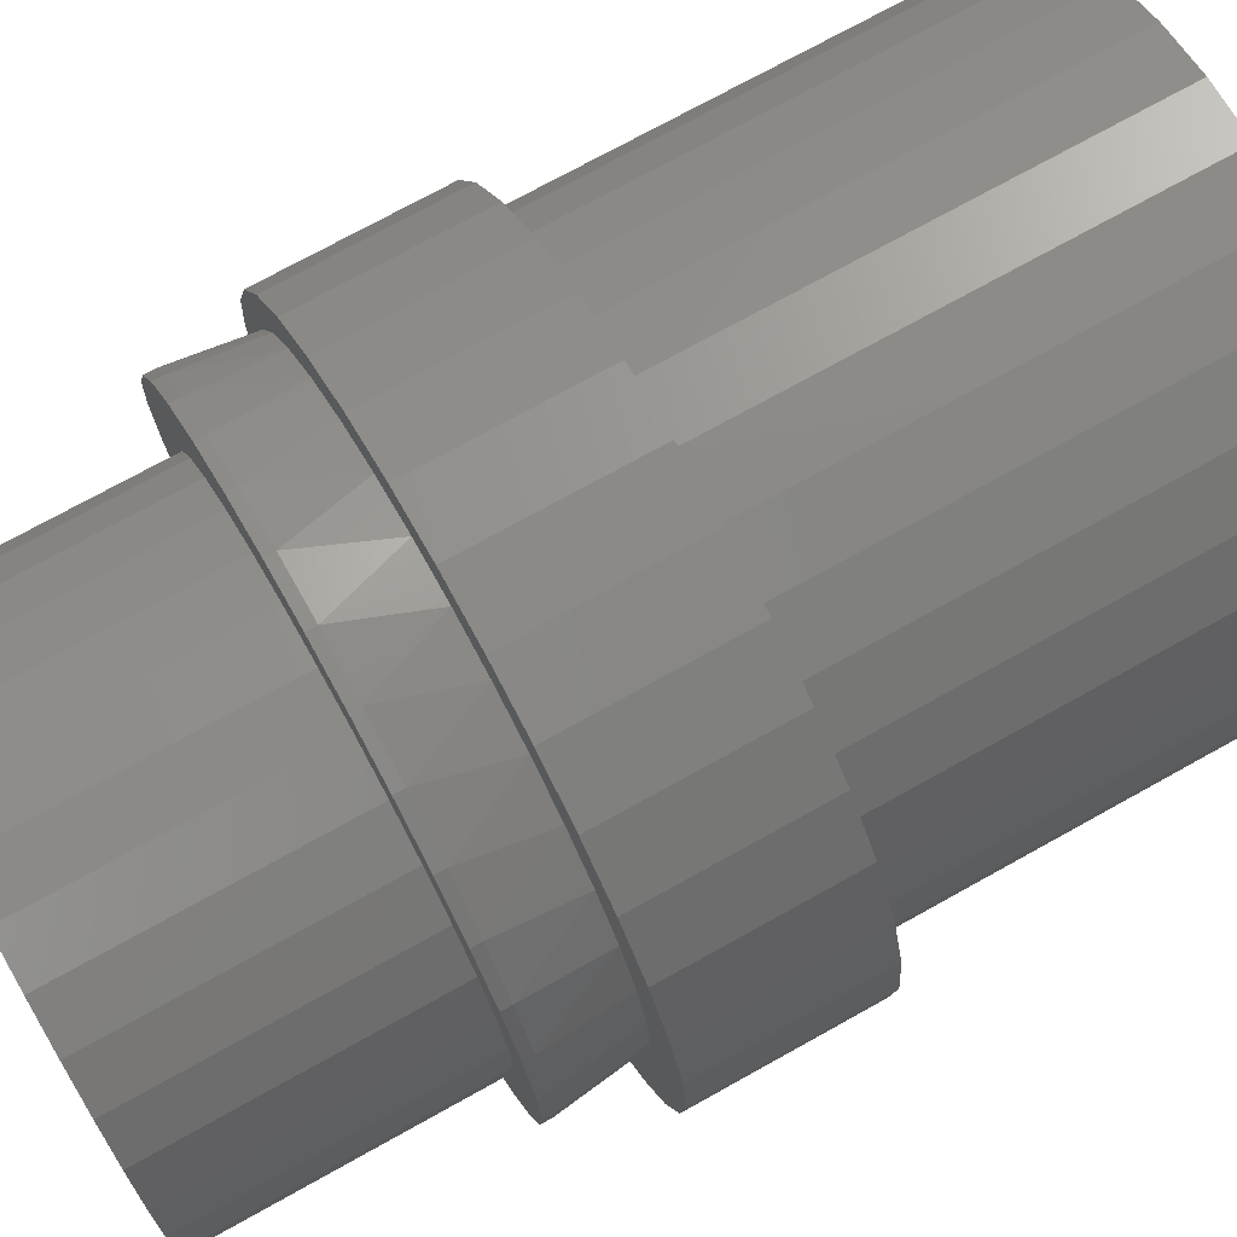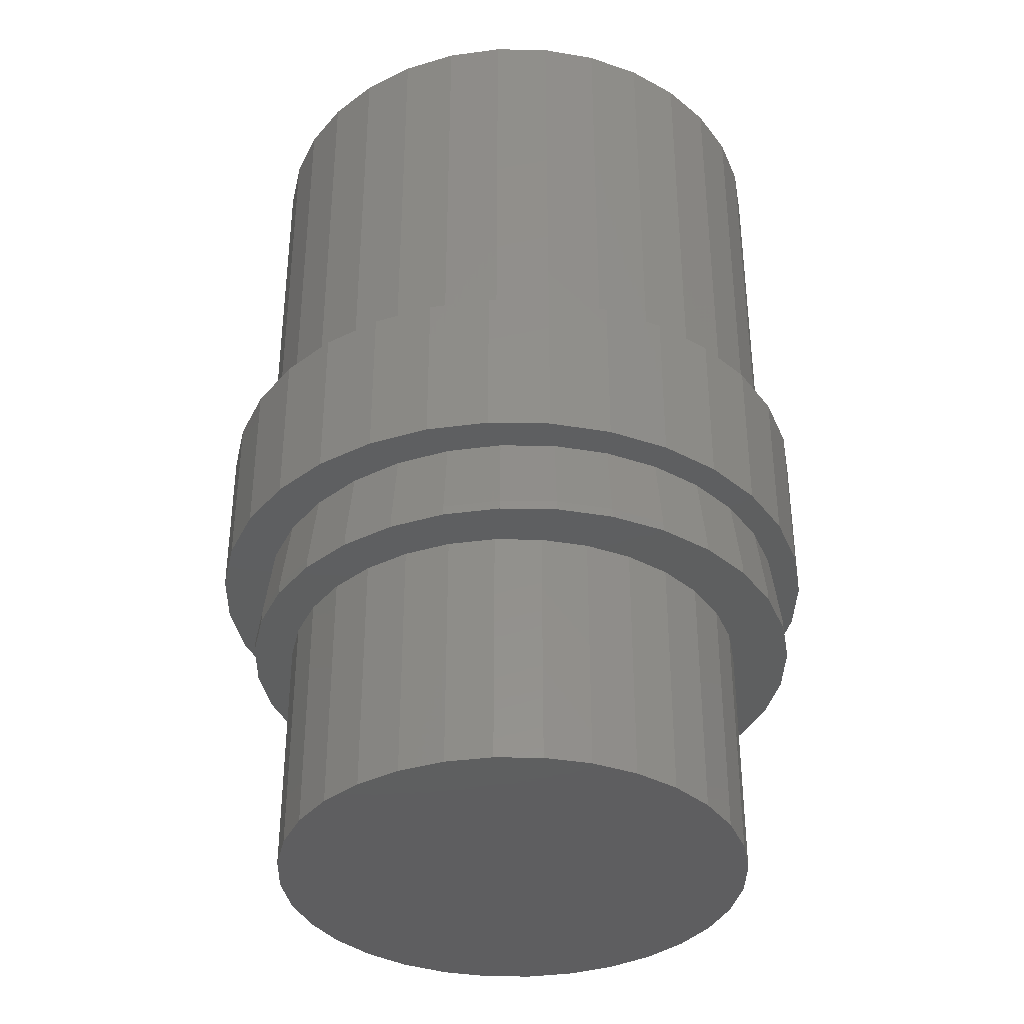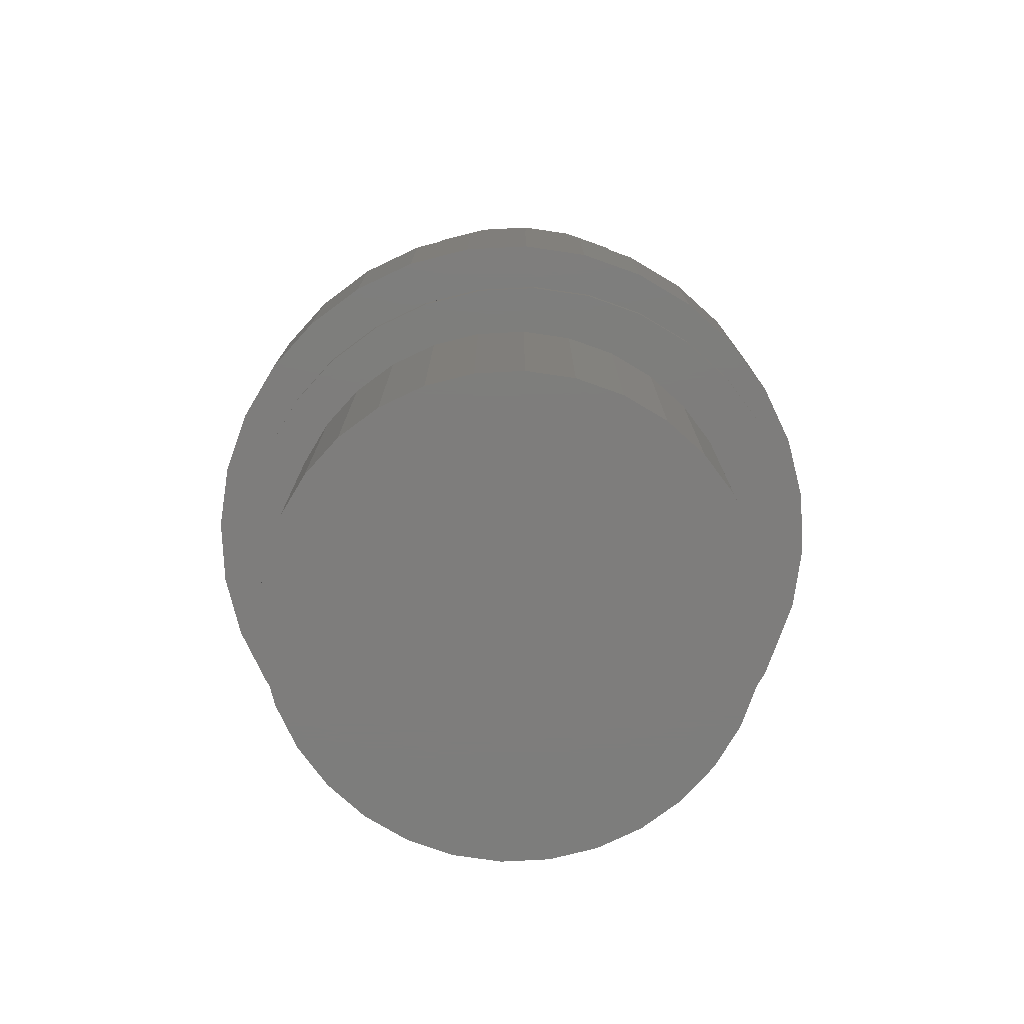
<metadata>
{"format":"stl","ext":"stl","renderer":"f3d","projection":"perspective","resolution":1024,"background":"white","views":[{"elev":73.4,"azim":60.9,"up":"+Z"},{"elev":-36.8,"azim":-164.4,"up":"+Y"},{"elev":-77.1,"azim":154.8,"up":"+Y"}]}
</metadata>
<code>
# stl→obj: 289 verts, 574 faces
v 0.006579 1.388e-17 -0.2566
v 0.05664 1.666e-17 -0.2516
v -0.00148 4.801e-13 -0.2251
v -0.02225 -2.116e-12 0.2241
v -0.04348 1.11e-17 0.2516
v -0.09161 8.427e-18 0.237
v -0.06308 -2.073e-12 0.2165
v -0.136 5.965e-18 0.2133
v -0.136 5.965e-18 -0.2133
v -0.08761 5.045e-13 -0.2079
v -0.1265 4.936e-13 -0.1871
v 0.1491 2.179e-17 -0.2133
v 0.04243 4.459e-13 -0.2208
v 0.1048 1.933e-17 -0.237
v 0.09885 -1.989e-12 0.2015
v 0.1491 2.179e-17 0.2133
v 0.06012 -2.073e-12 0.2165
v 0.1048 1.933e-17 0.237
v 0.01929 -2.116e-12 0.2241
v 0.05664 1.666e-17 0.2516
v 0.006579 1.388e-17 0.2566
v -0.2068 2.035e-18 0.1425
v -0.1678 -1.709e-12 0.1516
v -0.1748 3.806e-18 0.1814
v -0.1371 -1.866e-12 0.1796
v -0.1018 -1.989e-12 0.2015
v -0.1748 3.806e-18 -0.1814
v -0.1606 4.676e-13 -0.1592
v -0.2068 2.035e-18 -0.1425
v -0.1886 4.277e-13 -0.125
v -0.2305 7.19e-19 -0.09819
v -0.2094 3.753e-13 -0.08614
v -0.2451 -9.153e-20 -0.05006
v -0.2222 3.124e-13 -0.04391
v -0.25 -3.652e-19 3.142e-17
v -0.2266 -1.271e-17 2.804e-17
v -0.2451 -9.153e-20 0.05006
v -0.2227 -1.09e-12 0.04136
v -0.2305 7.19e-19 0.09819
v -0.2114 -1.314e-12 0.08131
v -0.1928 -1.523e-12 0.1185
v -0.04539 4.998e-13 -0.2208
v -0.09161 8.427e-18 -0.237
v -0.04348 1.11e-17 -0.2516
v 0.188 2.395e-17 0.1814
v 0.1342 -1.866e-12 0.1796
v 0.2199 2.572e-17 0.1425
v 0.1649 -1.709e-12 0.1516
v 0.2436 2.704e-17 0.09819
v 0.1899 -1.523e-12 0.1185
v 0.2084 -1.314e-12 0.08131
v 0.2582 2.785e-17 0.05006
v 0.2198 -1.09e-12 0.04136
v 0.2632 2.812e-17 -3.142e-17
v 0.2236 -3.597e-14 -3.647e-13
v 0.2582 2.785e-17 -0.05006
v 0.2193 4.041e-14 -0.04391
v 0.2436 2.704e-17 -0.09819
v 0.2065 1.19e-13 -0.08614
v 0.2199 2.572e-17 -0.1425
v 0.1857 1.972e-13 -0.125
v 0.1577 2.716e-13 -0.1592
v 0.188 2.395e-17 -0.1814
v 0.1236 3.395e-13 -0.1871
v 0.08466 3.983e-13 -0.2079
v -0.2266 0.4766 2.804e-17
v -0.2266 0.1328 2.804e-17
v -0.2222 0.4766 0.04467
v -0.2222 0.1328 0.04467
v -0.2091 0.4766 0.08761
v -0.2091 0.1328 0.08761
v -0.188 0.4766 0.1272
v -0.188 0.1328 0.1272
v -0.1595 0.4766 0.1619
v -0.1595 0.1328 0.1619
v -0.1248 0.4766 0.1904
v -0.1248 0.1328 0.1904
v -0.08523 0.4766 0.2115
v -0.08523 0.1328 0.2115
v -0.04228 0.4766 0.2245
v -0.04228 0.1328 0.2245
v 0.002385 0.4766 0.2289
v 0.002385 0.1328 0.2289
v 0.04705 0.4766 0.2245
v 0.04705 0.1328 0.2245
v 0.09 0.4766 0.2115
v 0.09 0.1328 0.2115
v 0.1296 0.4766 0.1904
v 0.1296 0.1328 0.1904
v 0.1643 0.4766 0.1619
v 0.1643 0.1328 0.1619
v 0.1927 0.4766 0.1272
v 0.1927 0.1328 0.1272
v 0.2139 0.4766 0.08761
v 0.2139 0.1328 0.08761
v 0.2269 0.4766 0.04467
v 0.2269 0.1328 0.04467
v 0.2313 0.4766 -2.804e-17
v 0.2313 0.1328 -2.804e-17
v 0.2269 0.4766 -0.04467
v 0.2269 0.1328 -0.04467
v 0.2139 0.4766 -0.08761
v 0.2139 0.1328 -0.08761
v 0.1927 0.4766 -0.1272
v 0.1927 0.1328 -0.1272
v 0.1643 0.4766 -0.1619
v 0.1643 0.1328 -0.1619
v 0.1296 0.4766 -0.1904
v 0.1296 0.1328 -0.1904
v 0.09 0.4766 -0.2115
v 0.09 0.1328 -0.2115
v 0.04705 0.4766 -0.2245
v 0.04705 0.1328 -0.2245
v 0.002385 0.4766 -0.2289
v 0.002385 0.1328 -0.2289
v -0.04228 0.4766 -0.2245
v -0.04228 0.1328 -0.2245
v -0.08523 0.4766 -0.2115
v -0.08523 0.1328 -0.2115
v -0.1248 0.4766 -0.1904
v -0.1248 0.1328 -0.1904
v -0.1595 0.4766 -0.1619
v -0.1595 0.1328 -0.1619
v -0.188 0.4766 -0.1272
v -0.188 0.1328 -0.1272
v -0.2091 0.4766 -0.08761
v -0.2091 0.1328 -0.08761
v -0.2222 0.4766 -0.04467
v -0.2222 0.1328 -0.04467
v 0.05664 0.1328 -0.2516
v 0.006579 0.1328 -0.2566
v -0.04348 0.1328 -0.2516
v 0.006579 0.1328 0.2566
v 0.05664 0.1328 0.2516
v -0.04348 0.1328 0.2516
v -0.09161 0.1328 0.237
v -0.136 0.1328 0.2133
v -0.1748 0.1328 0.1814
v -0.136 0.1328 -0.2133
v -0.09161 0.1328 -0.237
v 0.1048 0.1328 0.237
v 0.1491 0.1328 0.2133
v 0.188 0.1328 -0.1814
v 0.1491 0.1328 -0.2133
v 0.1048 0.1328 -0.237
v -0.2068 0.1328 0.1425
v -0.2305 0.1328 0.09819
v -0.2451 0.1328 0.05006
v -0.25 0.1328 3.142e-17
v -0.2451 0.1328 -0.05006
v -0.2305 0.1328 -0.09819
v -0.2068 0.1328 -0.1425
v -0.1748 0.1328 -0.1814
v 0.2199 0.1328 -0.1425
v 0.2436 0.1328 -0.09819
v 0.2582 0.1328 -0.05006
v 0.2632 0.1328 -3.142e-17
v 0.2582 0.1328 0.05006
v 0.2436 0.1328 0.09819
v 0.2199 0.1328 0.1425
v 0.188 0.1328 0.1814
v 0.2137 -0.0625 0.08912
v 0.2269 -0.0625 0.04544
v 0.1922 -0.0625 0.1294
v 0.1632 -0.0625 0.1647
v 0.1279 -0.0625 0.1936
v 0.08764 -0.0625 0.2152
v 0.04396 -0.0625 0.2284
v -0.00148 -0.0625 0.2329
v -0.04692 -0.0625 0.2284
v -0.09061 -0.0625 0.2152
v -0.1309 -0.0625 0.1936
v -0.1662 -0.0625 0.1647
v -0.1951 -0.0625 0.1294
v -0.2166 -0.0625 0.08912
v -0.2299 -0.0625 0.04544
v -0.2344 -0.0625 2.852e-17
v 0.2314 -0.0625 -8.556e-17
v -0.2299 -0.0625 -0.04544
v -0.2166 -0.0625 -0.08912
v -0.1951 -0.0625 -0.1294
v -0.1662 -0.0625 -0.1647
v -0.1309 -0.0625 -0.1936
v -0.09061 -0.0625 -0.2152
v -0.04692 -0.0625 -0.2284
v -0.00148 -0.0625 -0.2329
v 0.04396 -0.0625 -0.2284
v 0.08764 -0.0625 -0.2152
v 0.1279 -0.0625 -0.1936
v 0.1632 -0.0625 -0.1647
v 0.1922 -0.0625 -0.1294
v 0.2137 -0.0625 -0.08912
v 0.2269 -0.0625 -0.04544
v 0.005921 -0.07031 -0.1934
v -0.00148 -0.07031 -0.2329
v 0.04396 -0.07031 -0.2284
v 0.005921 -0.07031 0.1934
v 0.04396 -0.07031 0.2284
v -0.00148 -0.07031 0.2329
v -0.04692 -0.07031 0.2284
v -0.09061 -0.07031 0.2152
v -0.0681 -0.07031 0.1787
v -0.1662 -0.07031 0.1647
v -0.1015 -0.07031 0.1608
v -0.03181 -0.07031 -0.1897
v -0.1309 -0.07031 -0.1936
v -0.09061 -0.07031 -0.2152
v -0.04692 -0.07031 -0.2284
v 0.08764 -0.07031 0.2152
v 0.1279 -0.07031 0.1936
v 0.04366 -0.07031 0.1897
v 0.07994 -0.07031 0.1787
v 0.1279 -0.07031 -0.1936
v 0.04366 -0.07031 -0.1897
v 0.08764 -0.07031 -0.2152
v -0.1309 -0.07031 0.1936
v -0.03181 -0.07031 0.1897
v -0.1308 -0.07031 0.1368
v -0.1951 -0.07031 0.1294
v -0.1549 -0.07031 0.1075
v -0.2166 -0.07031 0.08912
v -0.1728 -0.07031 0.07402
v -0.1838 -0.07031 0.03773
v -0.2299 -0.07031 0.04544
v -0.1875 -0.07031 2.369e-17
v -0.2344 -0.07031 2.852e-17
v -0.1838 -0.07031 -0.03773
v -0.2299 -0.07031 -0.04544
v -0.1728 -0.07031 -0.07402
v -0.2166 -0.07031 -0.08912
v -0.1549 -0.07031 -0.1075
v -0.1951 -0.07031 -0.1294
v -0.1308 -0.07031 -0.1368
v -0.1015 -0.07031 -0.1608
v -0.1662 -0.07031 -0.1647
v -0.0681 -0.07031 -0.1787
v 0.1632 -0.07031 0.1647
v 0.1134 -0.07031 0.1608
v 0.1922 -0.07031 0.1294
v 0.1427 -0.07031 0.1368
v 0.2137 -0.07031 0.08912
v 0.1667 -0.07031 0.1075
v 0.1846 -0.07031 0.07402
v 0.2269 -0.07031 0.04544
v 0.1956 -0.07031 0.03773
v 0.2314 -0.07031 -2.852e-17
v 0.1993 -0.07031 -2.055e-17
v 0.2269 -0.07031 -0.04544
v 0.1956 -0.07031 -0.03773
v 0.2137 -0.07031 -0.08912
v 0.1846 -0.07031 -0.07402
v 0.1922 -0.07031 -0.1294
v 0.1667 -0.07031 -0.1075
v 0.1427 -0.07031 -0.1368
v 0.1632 -0.07031 -0.1647
v 0.1134 -0.07031 -0.1608
v 0.07994 -0.07031 -0.1787
v 0.1993 -0.2734 -2.055e-17
v 0.1956 -0.2734 -0.03773
v 0.1846 -0.2734 -0.07402
v 0.1667 -0.2734 -0.1075
v 0.1427 -0.2734 -0.1368
v 0.1134 -0.2734 -0.1608
v 0.07994 -0.2734 -0.1787
v 0.04366 -0.2734 -0.1897
v 0.005921 -0.2734 -0.1934
v -0.03181 -0.2734 -0.1897
v -0.0681 -0.2734 -0.1787
v -0.1015 -0.2734 -0.1608
v -0.1308 -0.2734 -0.1368
v -0.1549 -0.2734 -0.1075
v -0.1728 -0.2734 -0.07402
v -0.1838 -0.2734 -0.03773
v -0.1875 -0.2734 2.369e-17
v -0.1838 -0.2734 0.03773
v -0.1728 -0.2734 0.07402
v -0.1549 -0.2734 0.1075
v -0.1308 -0.2734 0.1368
v -0.1015 -0.2734 0.1608
v -0.0681 -0.2734 0.1787
v -0.03181 -0.2734 0.1897
v 0.005921 -0.2734 0.1934
v 0.04366 -0.2734 0.1897
v 0.07994 -0.2734 0.1787
v 0.1134 -0.2734 0.1608
v 0.1427 -0.2734 0.1368
v 0.1667 -0.2734 0.1075
v 0.1846 -0.2734 0.07402
v 0.1956 -0.2734 0.03773
f 1 2 3
f 4 5 6
f 7 4 6
f 6 8 7
f 9 10 11
f 12 13 14
f 14 13 3
f 3 2 14
f 15 16 17
f 17 16 18
f 17 18 19
f 19 18 20
f 19 20 4
f 4 20 21
f 4 21 5
f 22 23 24
f 24 23 25
f 24 25 8
f 8 25 26
f 8 26 7
f 9 11 27
f 27 11 28
f 27 28 29
f 29 28 30
f 29 30 31
f 31 30 32
f 31 32 33
f 33 32 34
f 33 34 35
f 35 34 36
f 35 36 37
f 37 36 38
f 37 38 39
f 39 38 40
f 39 40 22
f 22 40 41
f 22 41 23
f 10 9 42
f 42 9 43
f 42 43 3
f 3 43 44
f 3 44 1
f 16 15 45
f 45 15 46
f 45 46 47
f 47 46 48
f 47 48 49
f 49 48 50
f 49 50 51
f 49 51 52
f 52 51 53
f 52 53 54
f 54 53 55
f 54 55 56
f 56 55 57
f 56 57 58
f 58 57 59
f 58 59 60
f 60 59 61
f 60 61 62
f 60 62 63
f 63 62 64
f 63 64 12
f 12 64 65
f 12 65 13
f 66 67 68
f 68 67 69
f 68 69 70
f 70 69 71
f 70 71 72
f 72 71 73
f 72 73 74
f 74 73 75
f 74 75 76
f 76 75 77
f 76 77 78
f 78 77 79
f 78 79 80
f 80 79 81
f 80 81 82
f 82 81 83
f 82 83 84
f 84 83 85
f 84 85 86
f 86 85 87
f 86 87 88
f 88 87 89
f 88 89 90
f 90 89 91
f 90 91 92
f 92 91 93
f 92 93 94
f 94 93 95
f 94 95 96
f 96 95 97
f 96 97 98
f 98 97 99
f 98 99 100
f 100 99 101
f 100 101 102
f 102 101 103
f 102 103 104
f 104 103 105
f 104 105 106
f 106 105 107
f 106 107 108
f 108 107 109
f 108 109 110
f 110 109 111
f 110 111 112
f 112 111 113
f 112 113 114
f 114 113 115
f 114 115 116
f 116 115 117
f 116 117 118
f 118 117 119
f 118 119 120
f 120 119 121
f 120 121 122
f 122 121 123
f 122 123 124
f 124 123 125
f 124 125 126
f 126 125 127
f 126 127 128
f 128 127 129
f 128 129 66
f 66 129 67
f 115 130 131
f 132 115 131
f 133 134 83
f 83 135 133
f 136 135 83
f 136 83 81
f 81 137 136
f 79 137 81
f 137 79 77
f 77 138 137
f 121 119 139
f 139 119 117
f 117 140 139
f 117 115 140
f 140 115 132
f 134 141 83
f 85 83 141
f 142 85 141
f 142 87 85
f 89 87 142
f 109 143 144
f 111 109 144
f 113 111 144
f 145 113 144
f 115 113 145
f 145 130 115
f 77 75 138
f 138 75 73
f 138 73 146
f 146 73 71
f 146 71 147
f 147 71 69
f 147 69 148
f 148 69 67
f 148 67 149
f 149 67 129
f 149 129 150
f 150 129 127
f 150 127 151
f 151 127 125
f 151 125 152
f 152 125 123
f 152 123 153
f 153 123 121
f 153 121 139
f 109 107 143
f 143 107 105
f 143 105 154
f 154 105 103
f 154 103 155
f 155 103 101
f 155 101 156
f 156 101 99
f 156 99 157
f 157 99 97
f 157 97 158
f 158 97 95
f 158 95 159
f 159 95 93
f 159 93 160
f 160 93 91
f 160 91 161
f 161 91 89
f 161 89 142
f 51 162 163
f 50 164 162
f 50 162 51
f 48 165 164
f 48 164 50
f 46 166 165
f 46 165 48
f 15 167 166
f 15 166 46
f 17 168 167
f 17 167 15
f 19 169 168
f 19 168 17
f 4 170 169
f 4 169 19
f 7 171 170
f 7 170 4
f 26 172 171
f 26 171 7
f 25 173 172
f 25 172 26
f 23 174 173
f 23 173 25
f 41 175 174
f 41 174 23
f 40 176 175
f 40 175 41
f 36 177 38
f 38 177 176
f 38 176 40
f 178 55 163
f 163 55 53
f 163 53 51
f 177 36 179
f 179 36 34
f 179 34 180
f 180 34 32
f 180 32 181
f 181 32 30
f 181 30 182
f 182 30 28
f 182 28 183
f 183 28 11
f 183 11 184
f 184 11 10
f 184 10 185
f 185 10 42
f 185 42 186
f 186 42 3
f 186 3 187
f 187 3 13
f 187 13 188
f 188 13 65
f 188 65 189
f 189 65 64
f 189 64 190
f 190 64 62
f 190 62 191
f 191 62 61
f 191 61 192
f 192 61 59
f 192 59 193
f 193 59 57
f 193 57 178
f 178 57 55
f 82 84 80
f 78 80 84
f 86 78 84
f 112 116 110
f 114 116 112
f 116 118 110
f 110 118 120
f 110 120 108
f 108 120 122
f 108 122 106
f 106 122 124
f 106 124 104
f 104 124 126
f 104 126 102
f 102 126 128
f 102 128 100
f 100 128 66
f 100 66 98
f 98 66 68
f 98 68 96
f 96 68 70
f 96 70 94
f 94 70 72
f 94 72 92
f 92 72 74
f 92 74 90
f 90 74 76
f 90 76 88
f 88 76 78
f 88 78 86
f 157 54 156
f 156 54 56
f 156 56 155
f 155 56 58
f 155 58 154
f 154 58 60
f 154 60 143
f 143 60 63
f 143 63 144
f 144 63 12
f 144 12 145
f 145 12 14
f 145 14 130
f 130 14 2
f 130 2 131
f 131 2 1
f 131 1 132
f 132 1 44
f 132 44 140
f 140 44 43
f 140 43 139
f 139 43 9
f 139 9 153
f 153 9 27
f 153 27 152
f 152 27 29
f 152 29 151
f 151 29 31
f 151 31 150
f 150 31 33
f 150 33 149
f 149 33 35
f 149 35 148
f 148 35 37
f 148 37 147
f 147 37 39
f 147 39 146
f 146 39 22
f 146 22 138
f 138 22 24
f 138 24 137
f 137 24 8
f 137 8 136
f 136 8 6
f 136 6 135
f 135 6 5
f 135 5 133
f 133 5 21
f 133 21 134
f 134 21 20
f 134 20 141
f 141 20 18
f 141 18 142
f 142 18 16
f 142 16 161
f 161 16 45
f 161 45 160
f 160 45 47
f 160 47 159
f 159 47 49
f 159 49 158
f 158 49 52
f 158 52 157
f 157 52 54
f 194 195 196
f 197 198 199
f 197 199 200
f 197 200 201
f 202 203 204
f 205 206 194
f 194 206 207
f 194 207 208
f 194 208 195
f 209 198 197
f 209 197 210
f 210 197 211
f 210 211 212
f 213 214 194
f 215 213 194
f 194 196 215
f 216 203 202
f 216 202 217
f 216 217 197
f 216 197 201
f 204 203 218
f 218 203 219
f 218 219 220
f 220 219 221
f 220 221 222
f 222 221 223
f 223 221 224
f 223 224 225
f 225 224 226
f 225 226 227
f 227 226 228
f 227 228 229
f 229 228 230
f 229 230 231
f 231 230 232
f 231 232 233
f 233 232 234
f 234 232 235
f 234 235 236
f 236 235 206
f 236 206 205
f 210 212 237
f 237 212 238
f 237 238 239
f 239 238 240
f 239 240 241
f 241 240 242
f 241 242 243
f 241 243 244
f 244 243 245
f 244 245 246
f 246 245 247
f 246 247 248
f 248 247 249
f 248 249 250
f 250 249 251
f 250 251 252
f 252 251 253
f 252 253 254
f 252 254 255
f 255 254 256
f 255 256 213
f 213 256 257
f 213 257 214
f 247 258 249
f 249 258 259
f 249 259 251
f 251 259 260
f 251 260 253
f 253 260 261
f 253 261 254
f 254 261 262
f 254 262 256
f 256 262 263
f 256 263 257
f 257 263 264
f 257 264 214
f 214 264 265
f 214 265 194
f 194 265 266
f 194 266 205
f 205 266 267
f 205 267 236
f 236 267 268
f 236 268 234
f 234 268 269
f 234 269 233
f 233 269 270
f 233 270 231
f 231 270 271
f 231 271 229
f 229 271 272
f 229 272 227
f 227 272 273
f 227 273 225
f 225 273 274
f 225 274 223
f 223 274 275
f 223 275 222
f 222 275 276
f 222 276 220
f 220 276 277
f 220 277 218
f 218 277 278
f 218 278 204
f 204 278 279
f 204 279 202
f 202 279 280
f 202 280 217
f 217 280 281
f 217 281 197
f 197 281 282
f 197 282 211
f 211 282 283
f 211 283 212
f 212 283 284
f 212 284 238
f 238 284 285
f 238 285 240
f 240 285 286
f 240 286 242
f 242 286 287
f 242 287 243
f 243 287 288
f 243 288 245
f 245 288 289
f 245 289 247
f 247 289 258
f 281 283 282
f 283 281 280
f 283 280 284
f 264 267 265
f 265 267 266
f 284 280 285
f 285 280 279
f 285 279 286
f 286 279 278
f 286 278 287
f 287 278 277
f 287 277 288
f 288 277 276
f 288 276 289
f 289 276 275
f 289 275 258
f 258 275 274
f 258 274 259
f 259 274 273
f 259 273 260
f 260 273 272
f 260 272 261
f 261 272 271
f 261 271 262
f 262 271 270
f 262 270 263
f 263 270 269
f 263 269 264
f 264 269 268
f 264 268 267
f 178 246 193
f 193 246 248
f 193 248 192
f 192 248 250
f 192 250 191
f 191 250 252
f 191 252 190
f 190 252 255
f 190 255 189
f 189 255 213
f 189 213 188
f 188 213 215
f 188 215 187
f 187 215 196
f 187 196 186
f 186 196 195
f 186 195 185
f 185 195 208
f 185 208 184
f 184 208 207
f 184 207 183
f 183 207 206
f 183 206 182
f 182 206 235
f 182 235 181
f 181 235 232
f 181 232 180
f 180 232 230
f 180 230 179
f 179 230 228
f 179 228 177
f 177 228 226
f 177 226 176
f 176 226 224
f 176 224 175
f 175 224 221
f 175 221 174
f 174 221 219
f 174 219 173
f 173 219 203
f 173 203 172
f 172 203 216
f 172 216 171
f 171 216 201
f 171 201 170
f 170 201 200
f 170 200 169
f 169 200 199
f 169 199 168
f 168 199 198
f 168 198 167
f 167 198 209
f 167 209 166
f 166 209 210
f 166 210 165
f 165 210 237
f 165 237 164
f 164 237 239
f 164 239 162
f 162 239 241
f 162 241 163
f 163 241 244
f 163 244 178
f 178 244 246

</code>
